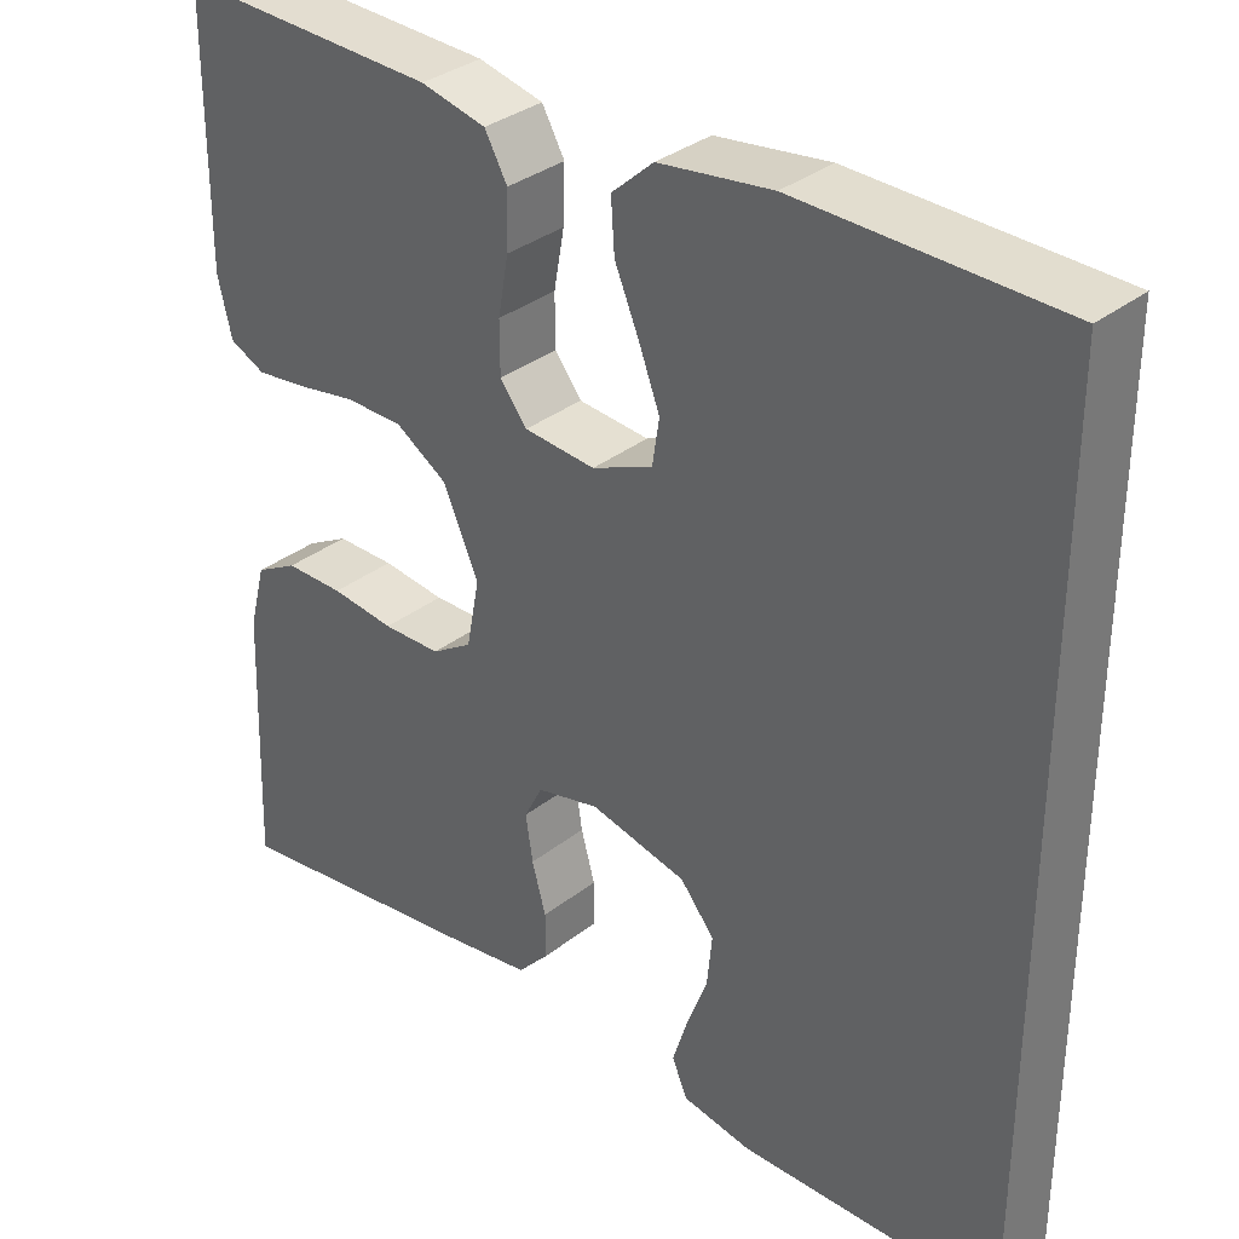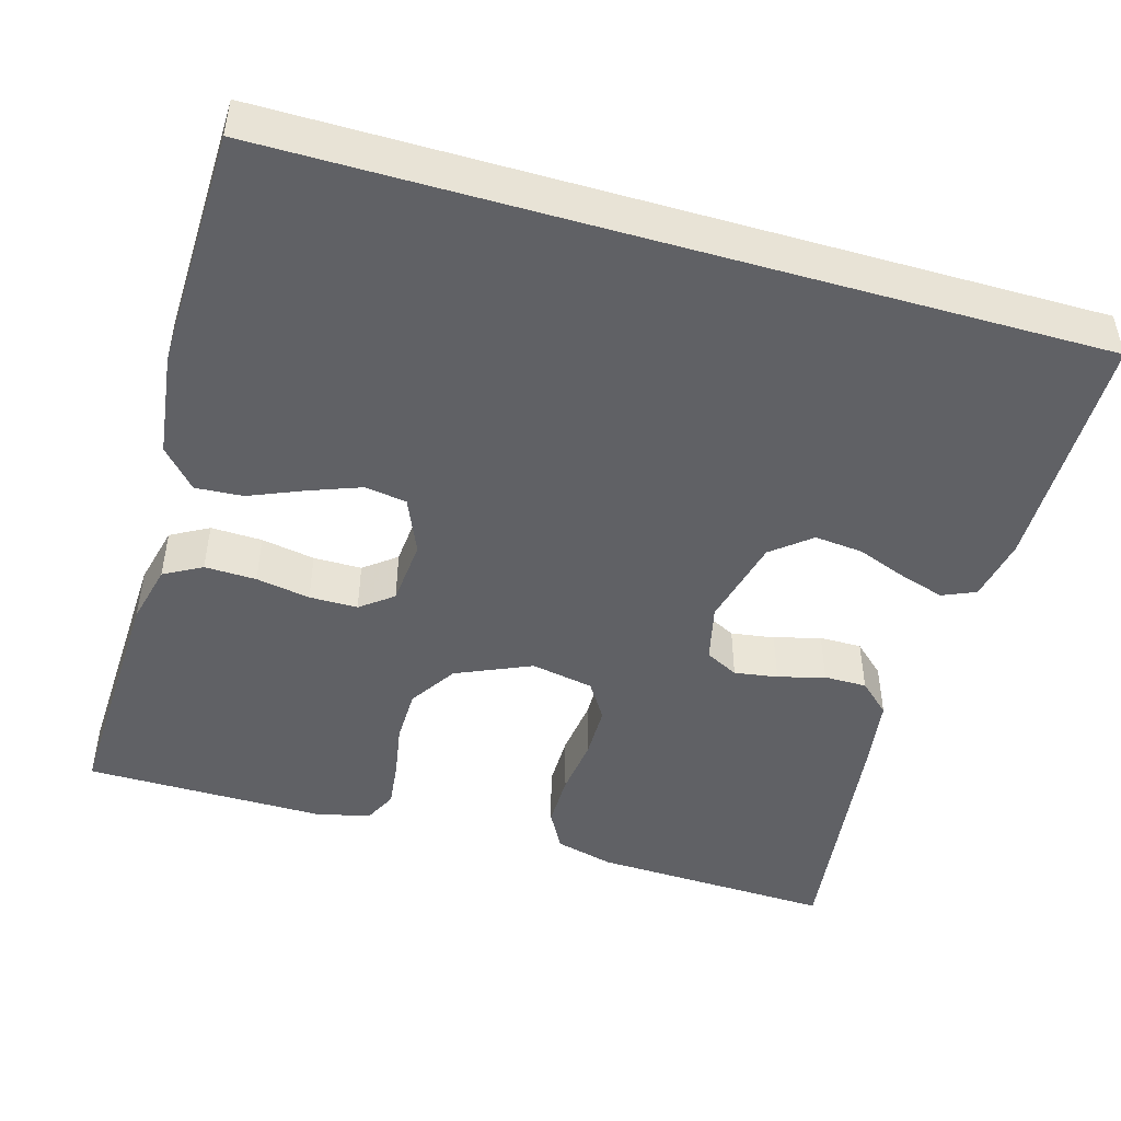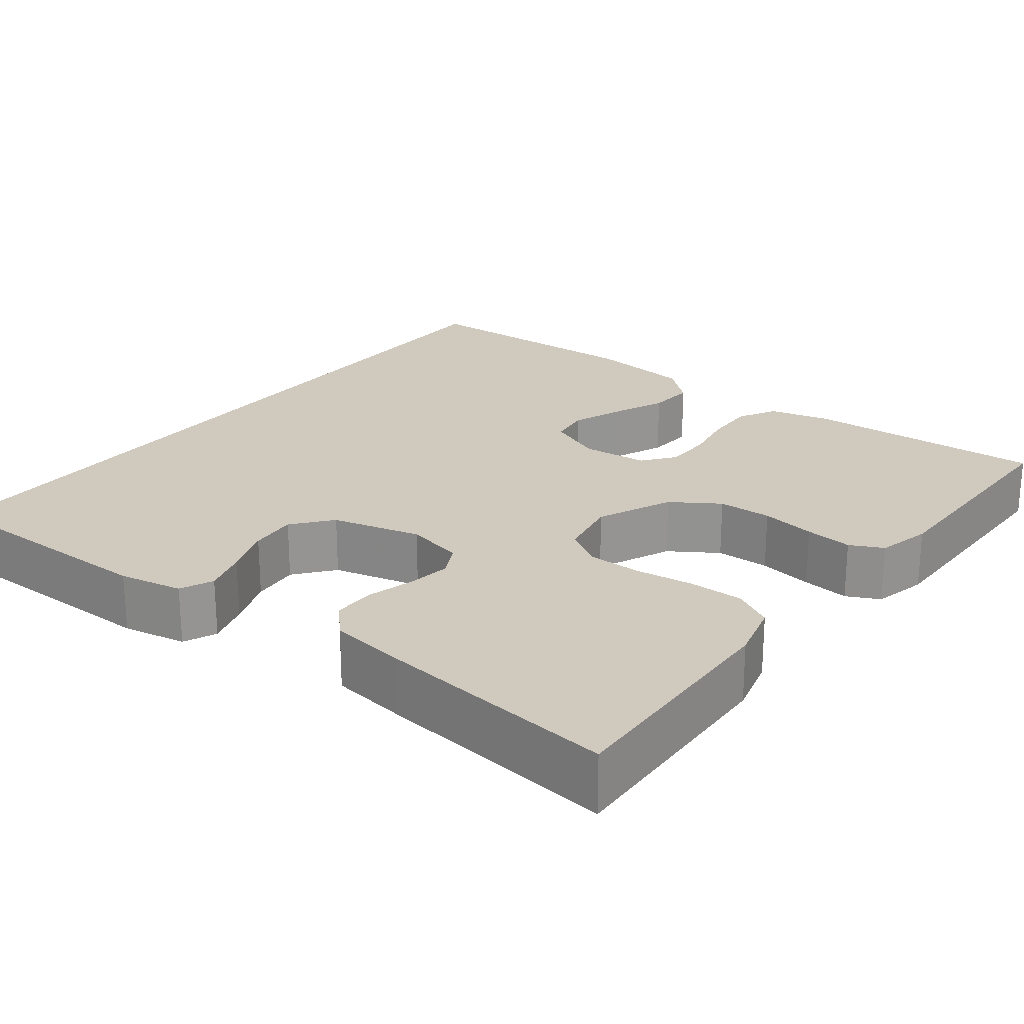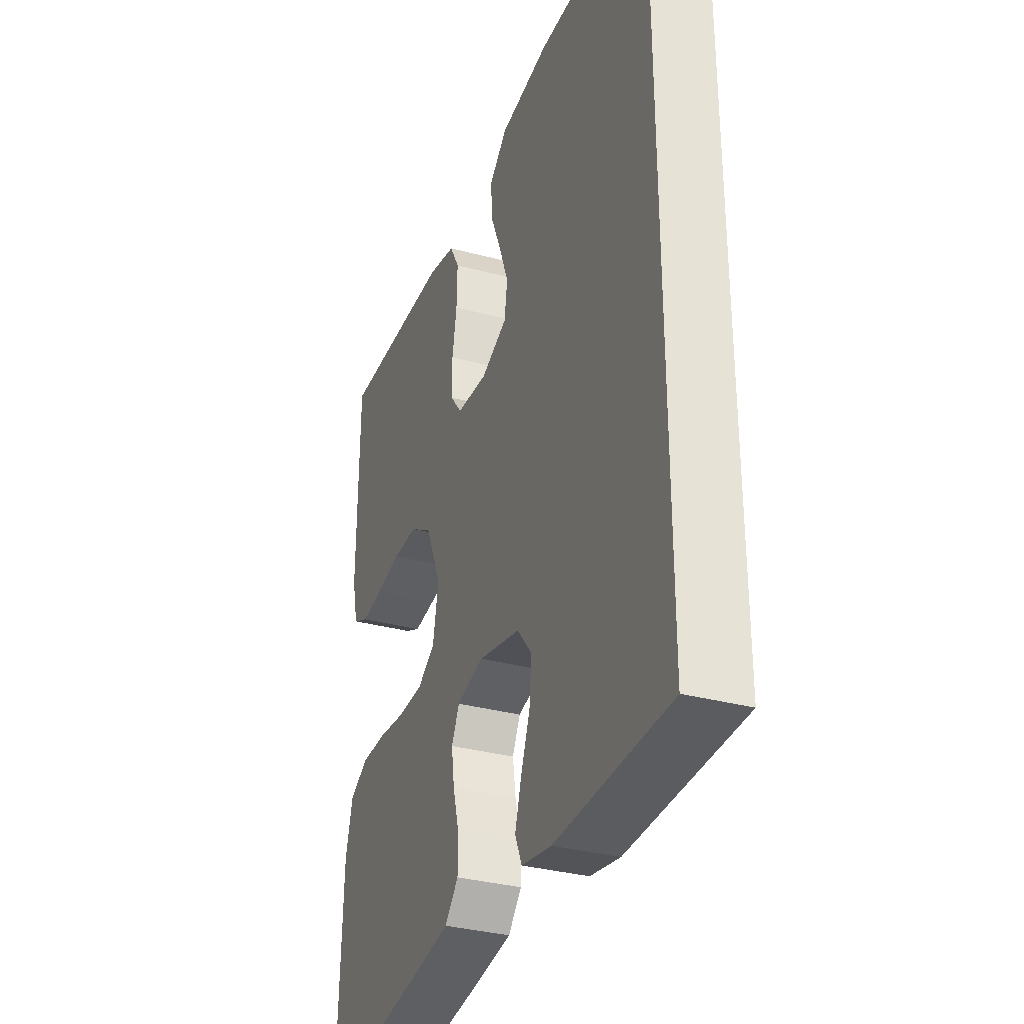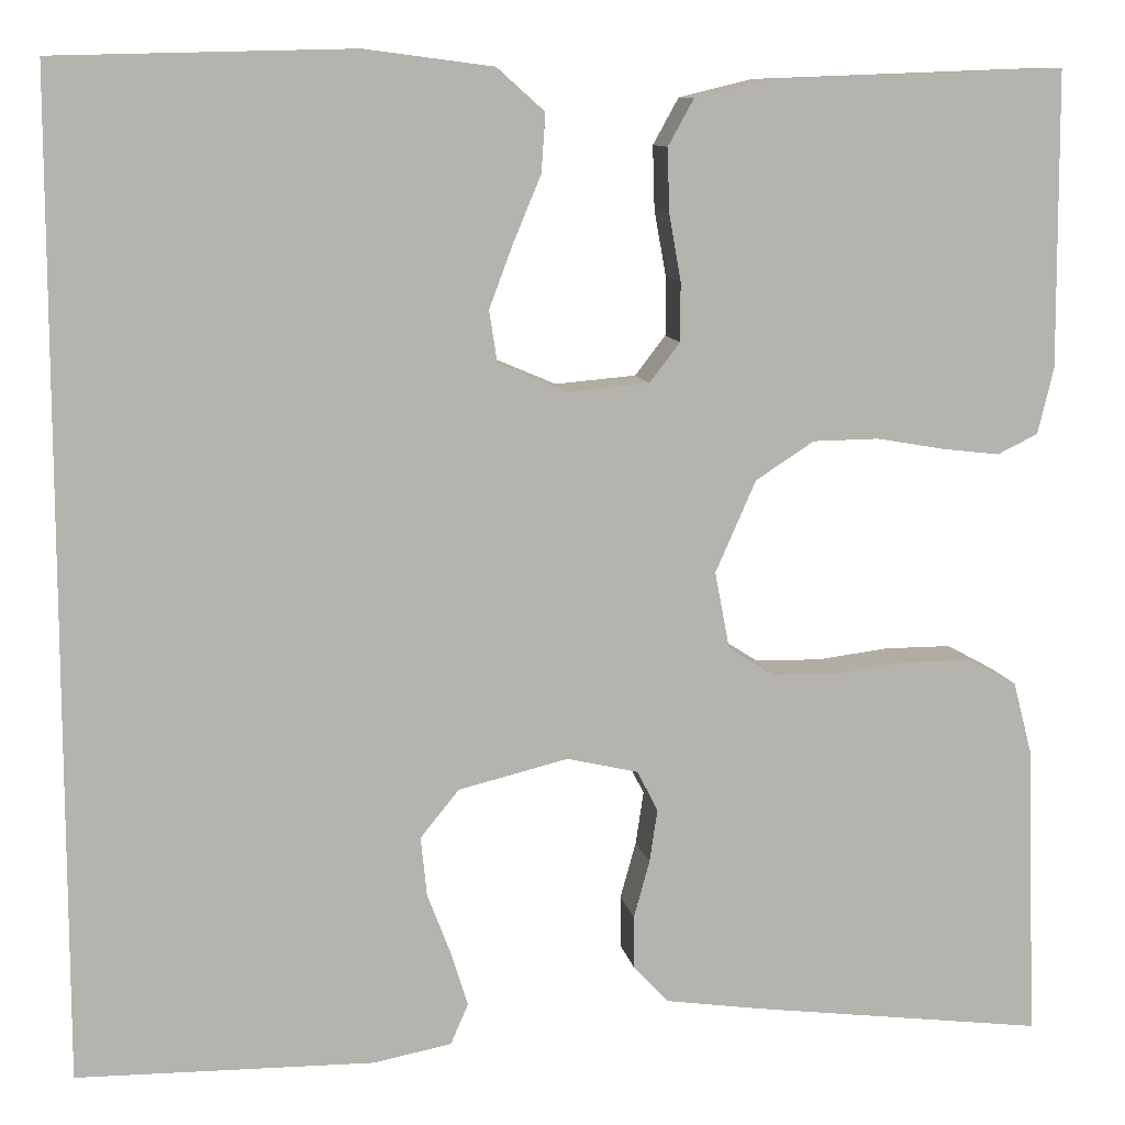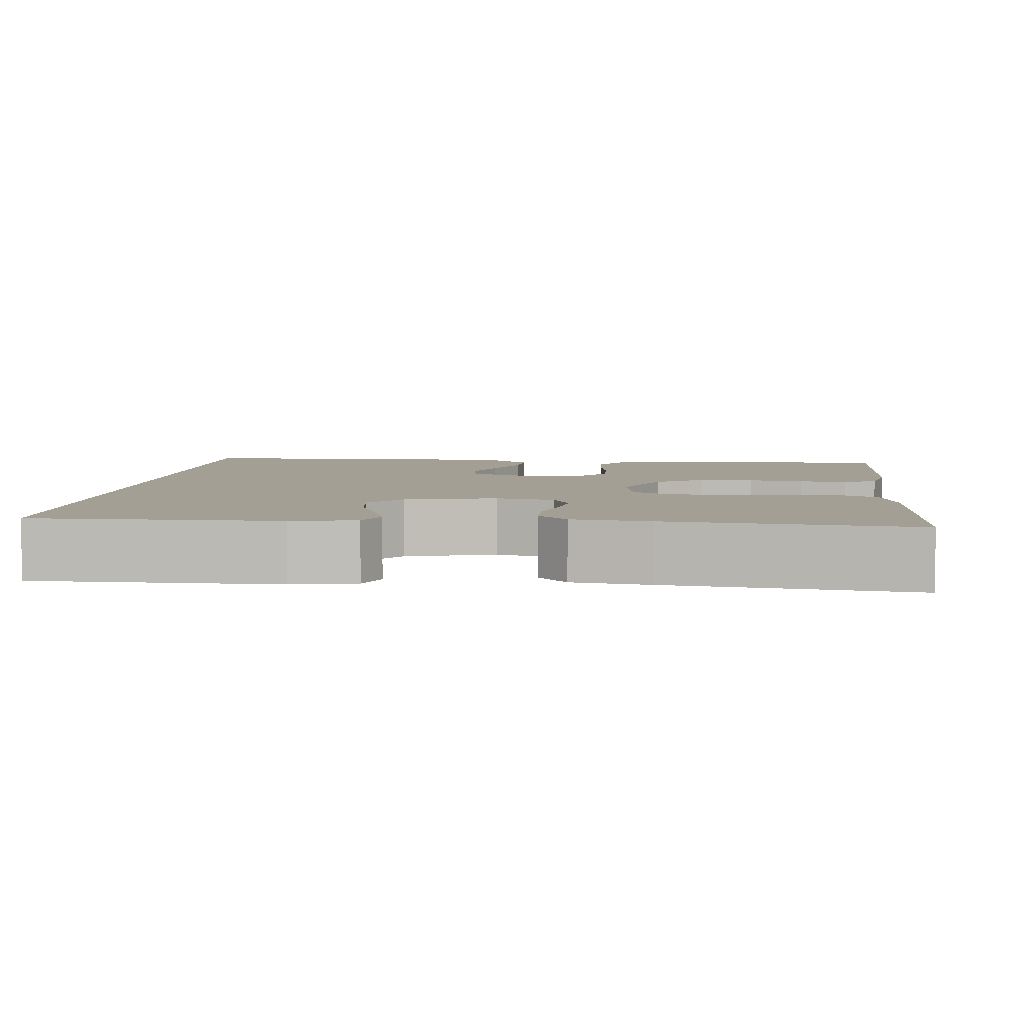
<metadata>
{"format":"obj","ext":"obj","renderer":"f3d","projection":"perspective","resolution":1024,"background":"white","views":[{"elev":33.7,"azim":43.1,"up":"+Z"},{"elev":-47.1,"azim":73.8,"up":"+Y"},{"elev":23.0,"azim":-142.6,"up":"+Y"},{"elev":-33.4,"azim":69.8,"up":"+Z"},{"elev":10.2,"azim":169.9,"up":"+Z"},{"elev":5.3,"azim":-174.7,"up":"+Y"}]}
</metadata>
<code>
v 0.5 0.07 0.511
v 0.5 0.07 -0.491
v 0.2 0.07 -0.495
v 0.121 0.07 -0.48
v 0.103 0.07 -0.439
v 0.12 0.07 -0.384
v 0.144 0.07 -0.321
v 0.15 0.07 -0.261
v 0.111 0.07 -0.213
v 0 0.07 -0.186
v -0.072 0.07 -0.203
v -0.093 0.07 -0.244
v -0.085 0.07 -0.298
v -0.069 0.07 -0.356
v -0.069 0.07 -0.409
v -0.105 0.07 -0.448
v -0.2 0.07 -0.462
v -0.5 0.07 -0.5
v -0.489 0.07 -0.2
v -0.47 0.07 -0.127
v -0.421 0.07 -0.1
v -0.353 0.07 -0.1
v -0.28 0.07 -0.109
v -0.213 0.07 -0.108
v -0.166 0.07 -0.078
v -0.151 0.07 0
v -0.192 0.07 0.093
v -0.251 0.07 0.131
v -0.318 0.07 0.132
v -0.386 0.07 0.12
v -0.445 0.07 0.113
v -0.486 0.07 0.133
v -0.502 0.07 0.2
v -0.5 0.07 0.5
v -0.2 0.07 0.489
v -0.125 0.07 0.471
v -0.099 0.07 0.424
v -0.101 0.07 0.36
v -0.113 0.07 0.293
v -0.113 0.07 0.233
v -0.082 0.07 0.193
v 0 0.07 0.186
v 0.07 0.07 0.216
v 0.078 0.07 0.268
v 0.054 0.07 0.332
v 0.026 0.07 0.399
v 0.022 0.07 0.458
v 0.07 0.07 0.501
v 0.2 0.07 0.518
v 0.5 0 0.511
v 0.5 0 -0.491
v 0.2 0 -0.495
v 0.121 0 -0.48
v 0.103 0 -0.439
v 0.12 0 -0.384
v 0.144 0 -0.321
v 0.15 0 -0.261
v 0.111 0 -0.213
v 0 0 -0.186
v -0.072 0 -0.203
v -0.093 0 -0.244
v -0.085 0 -0.298
v -0.069 0 -0.356
v -0.069 0 -0.409
v -0.105 0 -0.448
v -0.2 0 -0.462
v -0.5 0 -0.5
v -0.489 0 -0.2
v -0.47 0 -0.127
v -0.421 0 -0.1
v -0.353 0 -0.1
v -0.28 0 -0.109
v -0.213 0 -0.108
v -0.166 0 -0.078
v -0.151 0 0
v -0.192 0 0.093
v -0.251 0 0.131
v -0.318 0 0.132
v -0.386 0 0.12
v -0.445 0 0.113
v -0.486 0 0.133
v -0.502 0 0.2
v -0.5 0 0.5
v -0.2 0 0.489
v -0.125 0 0.471
v -0.099 0 0.424
v -0.101 0 0.36
v -0.113 0 0.293
v -0.113 0 0.233
v -0.082 0 0.193
v 0 0 0.186
v 0.07 0 0.216
v 0.078 0 0.268
v 0.054 0 0.332
v 0.026 0 0.399
v 0.022 0 0.458
v 0.07 0 0.501
v 0.2 0 0.518
f 45 46 47 48
f 44 45 48 49
f 43 44 49 1
f 36 37 38 39
f 36 39 40
f 35 36 40
f 34 35 40
f 33 34 40 41
f 29 30 31 32
f 29 32 33 41
f 20 21 22 23
f 20 23 24
f 19 20 24
f 18 19 24
f 17 18 24 25
f 13 14 15 16
f 12 13 16 17
f 4 5 6 7
f 2 3 4 7
f 2 7 8
f 43 1 2 8
f 42 43 8 9
f 28 29 41 42
f 27 28 42
f 26 27 42 9
f 12 17 25 26
f 11 12 26
f 10 11 26
f 9 10 26
f 97 96 95 94
f 98 97 94 93
f 50 98 93 92
f 88 87 86 85
f 89 88 85
f 89 85 84
f 89 84 83
f 90 89 83 82
f 81 80 79 78
f 90 82 81 78
f 72 71 70 69
f 73 72 69
f 73 69 68
f 73 68 67
f 74 73 67 66
f 65 64 63 62
f 66 65 62 61
f 56 55 54 53
f 56 53 52 51
f 57 56 51
f 57 51 50 92
f 58 57 92 91
f 91 90 78 77
f 91 77 76
f 58 91 76 75
f 75 74 66 61
f 75 61 60
f 75 60 59
f 75 59 58
f 1 50 51 2
f 2 51 52 3
f 3 52 53 4
f 4 53 54 5
f 5 54 55 6
f 6 55 56 7
f 7 56 57 8
f 8 57 58 9
f 9 58 59 10
f 10 59 60 11
f 11 60 61 12
f 12 61 62 13
f 13 62 63 14
f 14 63 64 15
f 15 64 65 16
f 16 65 66 17
f 17 66 67 18
f 18 67 68 19
f 19 68 69 20
f 20 69 70 21
f 21 70 71 22
f 22 71 72 23
f 23 72 73 24
f 24 73 74 25
f 25 74 75 26
f 26 75 76 27
f 27 76 77 28
f 28 77 78 29
f 29 78 79 30
f 30 79 80 31
f 31 80 81 32
f 32 81 82 33
f 33 82 83 34
f 34 83 84 35
f 35 84 85 36
f 36 85 86 37
f 37 86 87 38
f 38 87 88 39
f 39 88 89 40
f 40 89 90 41
f 41 90 91 42
f 42 91 92 43
f 43 92 93 44
f 44 93 94 45
f 45 94 95 46
f 46 95 96 47
f 47 96 97 48
f 48 97 98 49
f 49 98 50 1

</code>
